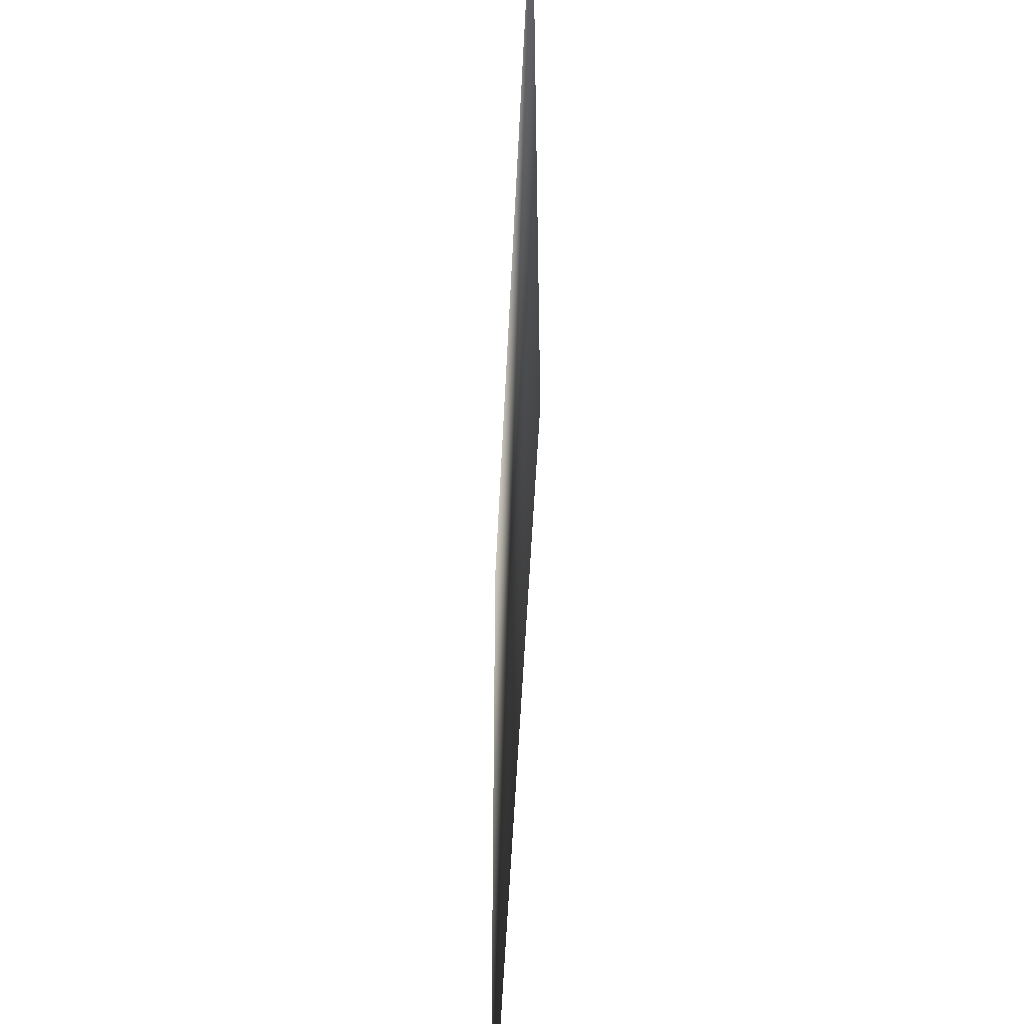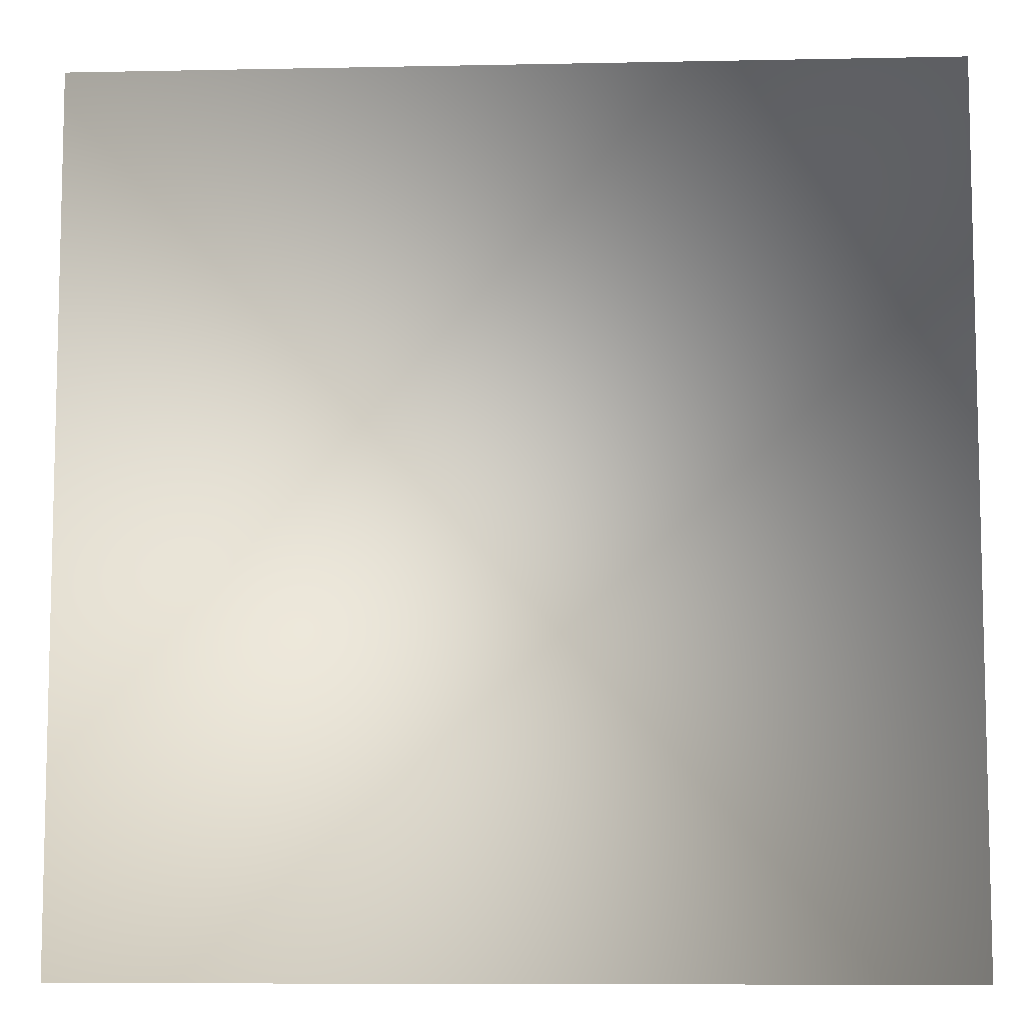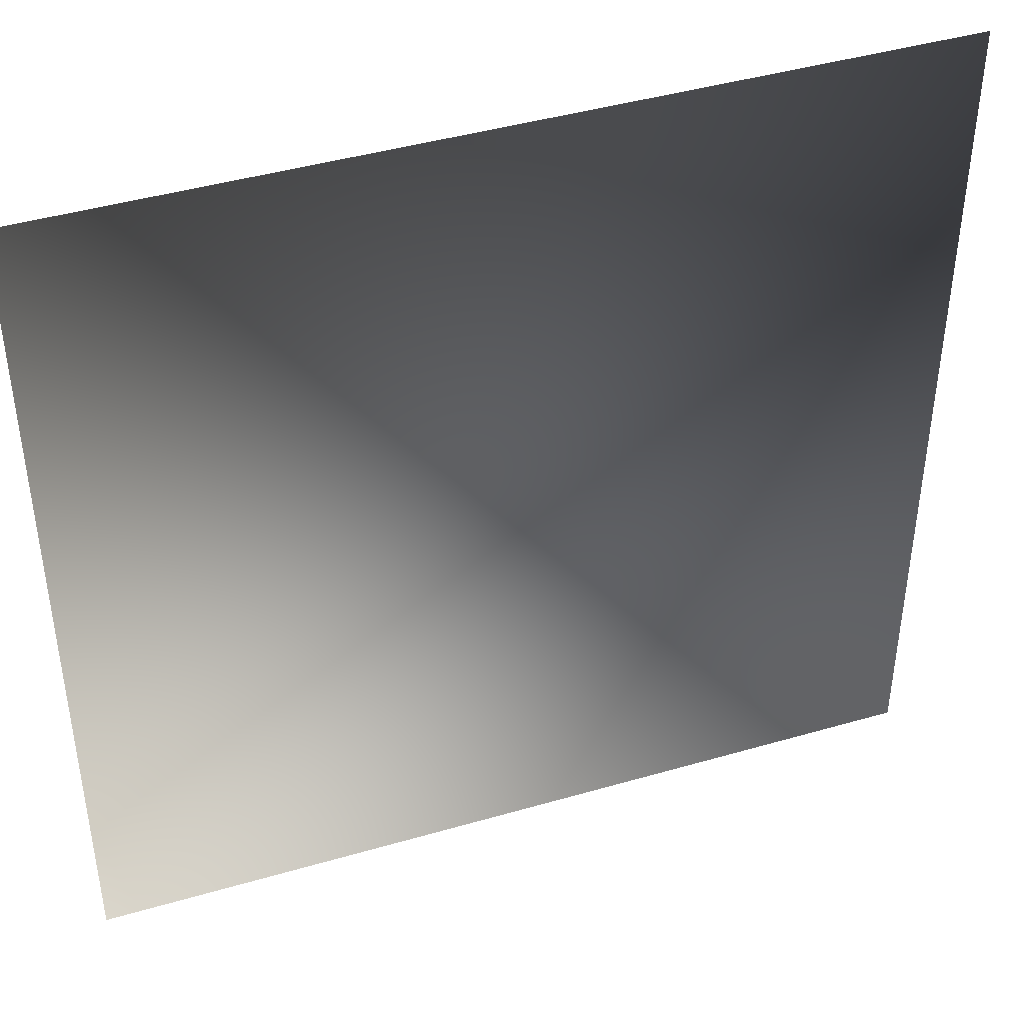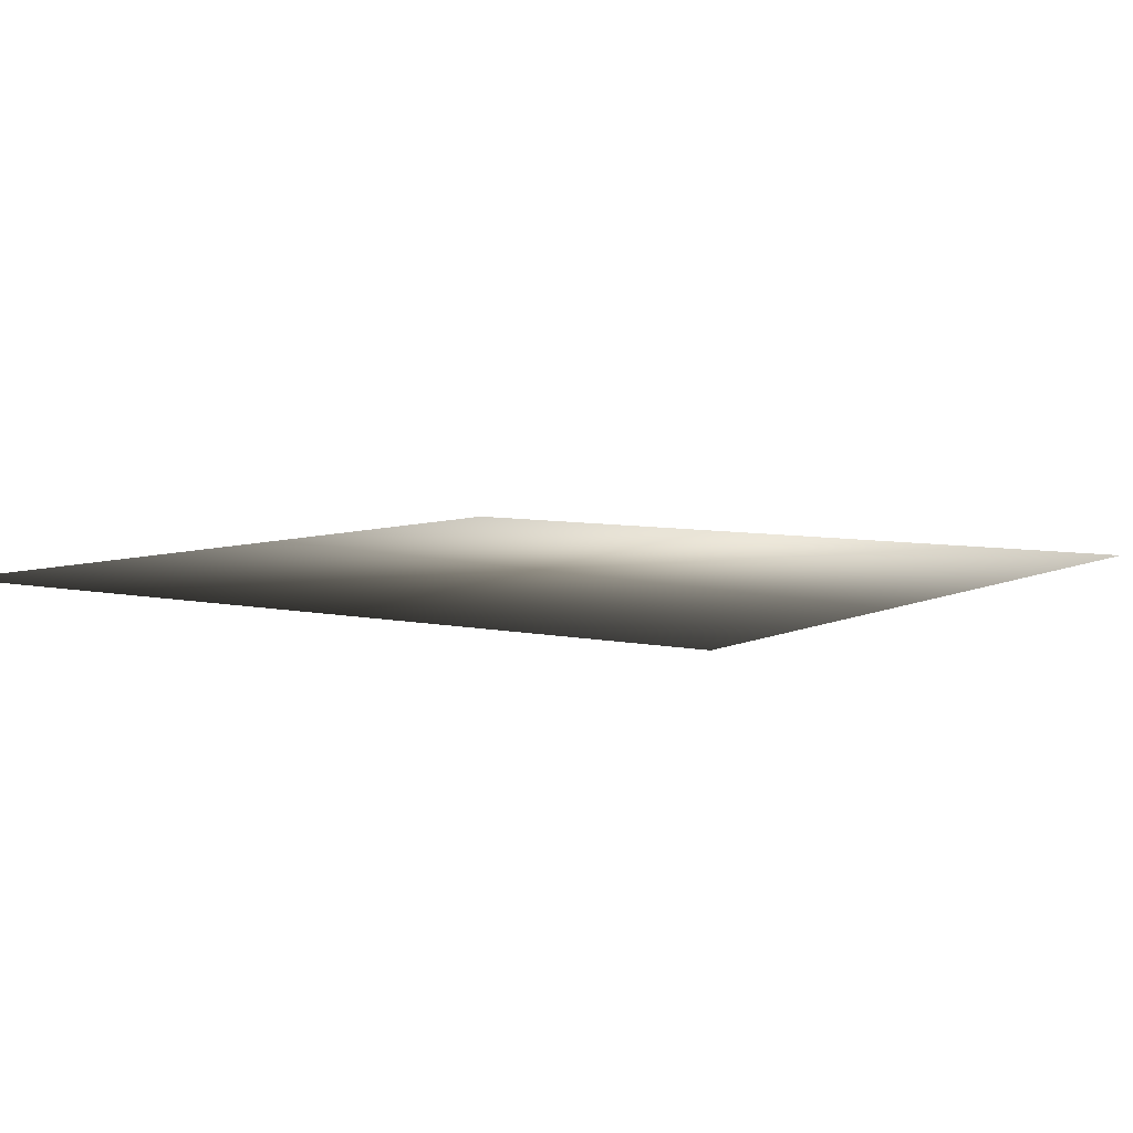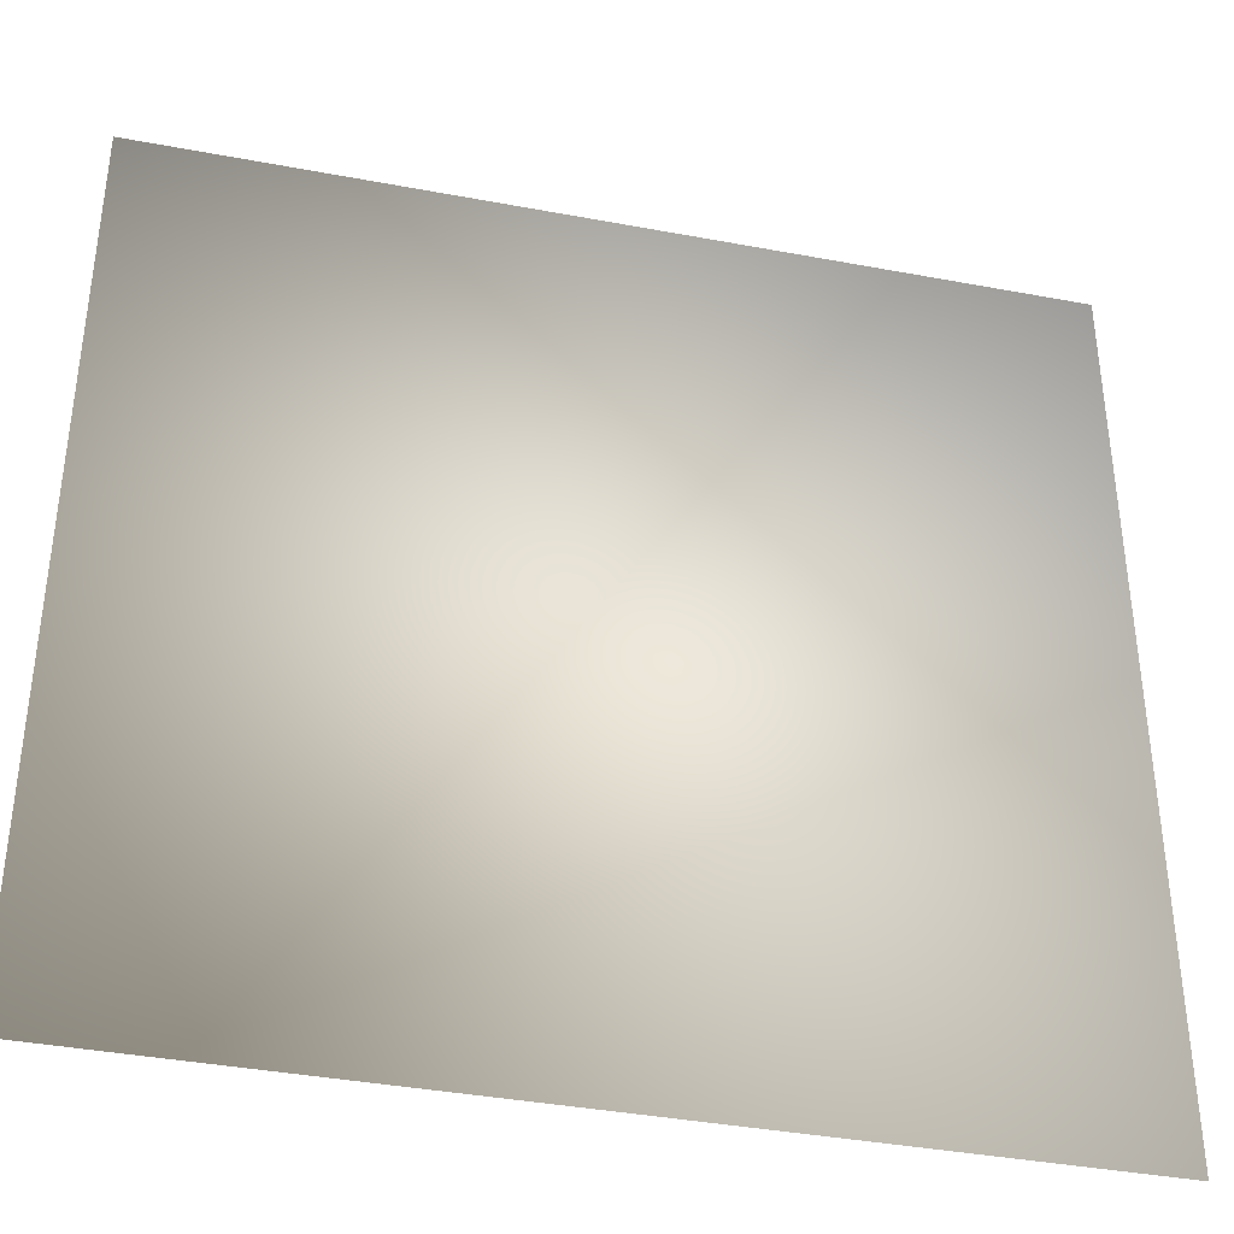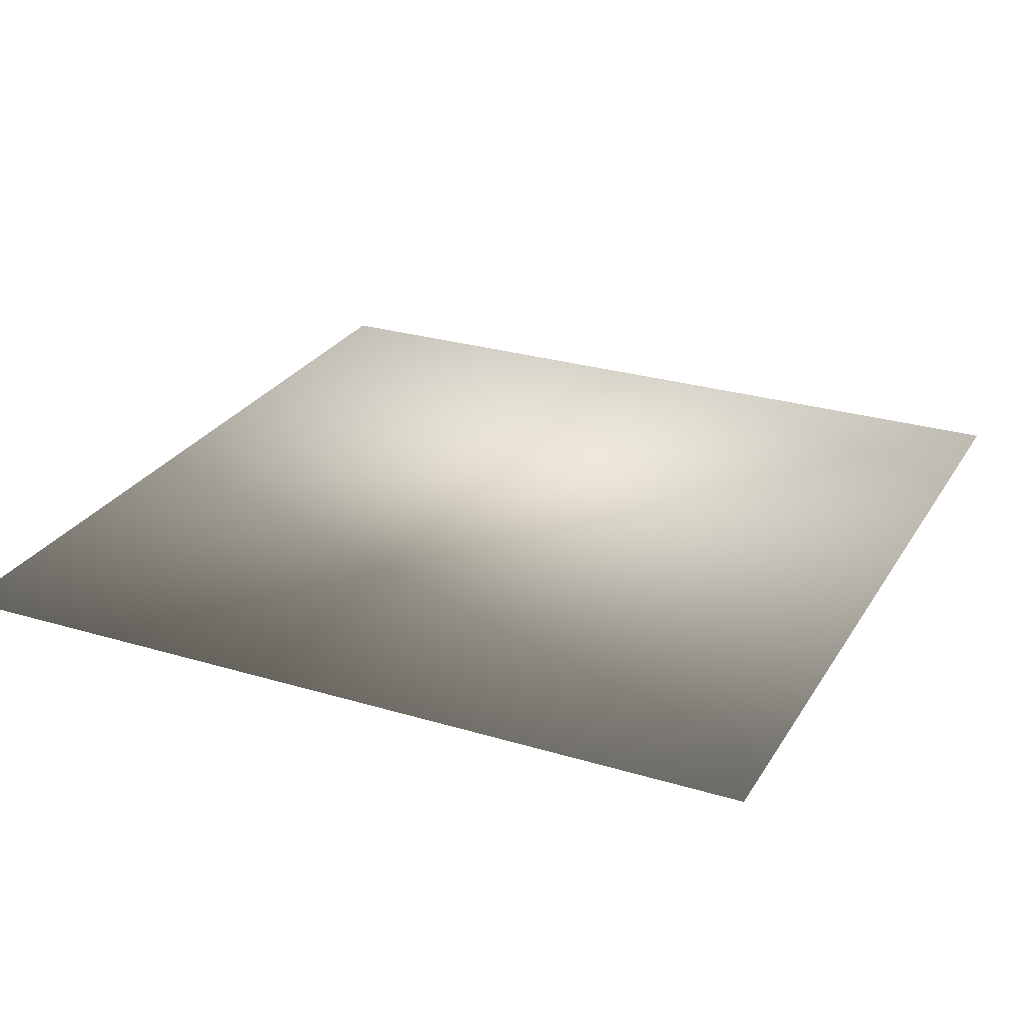
<metadata>
{"format":"obj","ext":"obj","renderer":"f3d","projection":"perspective","resolution":1024,"background":"white","views":[{"elev":-52.0,"azim":87.4,"up":"+Y"},{"elev":-8.4,"azim":3.2,"up":"+Y"},{"elev":43.3,"azim":-19.0,"up":"+Y"},{"elev":6.2,"azim":124.5,"up":"+Z"},{"elev":-38.4,"azim":-13.4,"up":"+Y"},{"elev":26.9,"azim":-154.9,"up":"+Z"}]}
</metadata>
<code>
o ToasterLever_4_ToasterLever_4_1_GeomSubset_4
v -0.000956 -0.1606 0.06271
v -0.000956 -0.1647 0.06271
v 0.003115 -0.1606 0.06271
v 0.003115 -0.1647 0.06271
v -0.000956 -0.1606 0.06271
v -0.000956 -0.1647 0.06271
v 0.003115 -0.1606 0.06271
v 0.003115 -0.1647 0.06271
v -0.000956 -0.1606 0.06271
v -0.000956 -0.1647 0.06271
v 0.003115 -0.1606 0.06271
v 0.003115 -0.1647 0.06271
v -0.000956 -0.1606 0.06271
v -0.000956 -0.1647 0.06271
v 0.003115 -0.1606 0.06271
v 0.003115 -0.1647 0.06271
v -0.000956 -0.1606 0.06271
v -0.000956 -0.1647 0.06271
v 0.003115 -0.1606 0.06271
v 0.003115 -0.1647 0.06271
v -0.000956 -0.1606 0.06271
v -0.000956 -0.1647 0.06271
v 0.003115 -0.1606 0.06271
v 0.003115 -0.1647 0.06271
v 0.003411 -0.1516 0.06368
v 0.002864 -0.1516 0.0645
v 0.002045 -0.1516 0.06505
v 0.00108 -0.1516 0.06524
v 0.000114 -0.1516 0.06505
v -0.000704 -0.1516 0.0645
v -0.001251 -0.1516 0.06368
v -0.001444 -0.1516 0.06271
v -0.001251 -0.1516 0.06175
v -0.000704 -0.1516 0.06093
v 0.000114 -0.1516 0.06038
v 0.00108 -0.1516 0.06019
v 0.002045 -0.1516 0.06038
v 0.002864 -0.1516 0.06093
v 0.003411 -0.1516 0.06175
v 0.003603 -0.1516 0.06271
v 0.00789 -0.1539 0.06553
v 0.006292 -0.1539 0.06793
v 0.003901 -0.1539 0.06953
v 0.00108 -0.1539 0.07009
v -0.001741 -0.1539 0.06953
v -0.004133 -0.1539 0.06793
v -0.005731 -0.1539 0.06553
v -0.006292 -0.1539 0.06271
v -0.005731 -0.1539 0.05989
v -0.004133 -0.1539 0.0575
v -0.001741 -0.1539 0.0559
v 0.00108 -0.1539 0.05534
v 0.003901 -0.1539 0.0559
v 0.006292 -0.1539 0.0575
v 0.00789 -0.1539 0.05989
v 0.008451 -0.1539 0.06271
v 0.0112 -0.1581 0.06691
v 0.008828 -0.1581 0.07046
v 0.005273 -0.1581 0.07284
v 0.00108 -0.1581 0.07367
v -0.003114 -0.1581 0.07284
v -0.006668 -0.1581 0.07046
v -0.009043 -0.1581 0.06691
v -0.009878 -0.1581 0.06271
v -0.009043 -0.1581 0.05852
v -0.006668 -0.1581 0.05497
v -0.003114 -0.1581 0.05259
v 0.00108 -0.1581 0.05176
v 0.005273 -0.1581 0.05259
v 0.008828 -0.1581 0.05497
v 0.0112 -0.1581 0.05852
v 0.01204 -0.1581 0.06271
v 0.01204 -0.1627 0.06725
v 0.009466 -0.1627 0.0711
v 0.005618 -0.1627 0.07367
v 0.00108 -0.1627 0.07457
v -0.003459 -0.1627 0.07367
v -0.007307 -0.1627 0.0711
v -0.009878 -0.1627 0.06725
v -0.01078 -0.1627 0.06271
v -0.009878 -0.1627 0.05817
v -0.007307 -0.1627 0.05433
v -0.003459 -0.1627 0.05176
v 0.00108 -0.1627 0.05085
v 0.005618 -0.1627 0.05176
v 0.009466 -0.1627 0.05433
v 0.01204 -0.1627 0.05817
v 0.01294 -0.1627 0.06271
v 0.0112 -0.1672 0.06691
v 0.008828 -0.1672 0.07046
v 0.005273 -0.1672 0.07284
v 0.00108 -0.1672 0.07367
v -0.003114 -0.1672 0.07284
v -0.006668 -0.1672 0.07046
v -0.009043 -0.1672 0.06691
v -0.009878 -0.1672 0.06271
v -0.009043 -0.1672 0.05852
v -0.006668 -0.1672 0.05497
v -0.003114 -0.1672 0.05259
v 0.00108 -0.1672 0.05176
v 0.005273 -0.1672 0.05259
v 0.008828 -0.1672 0.05497
v 0.0112 -0.1672 0.05852
v 0.01204 -0.1672 0.06271
v 0.008828 -0.171 0.06592
v 0.00701 -0.171 0.06864
v 0.004289 -0.171 0.07046
v 0.00108 -0.171 0.0711
v -0.00213 -0.171 0.07046
v -0.00485 -0.171 0.06864
v -0.006668 -0.171 0.06592
v -0.007307 -0.171 0.06271
v -0.006668 -0.171 0.05951
v -0.00485 -0.171 0.05678
v -0.00213 -0.171 0.05497
v 0.00108 -0.171 0.05433
v 0.004289 -0.171 0.05497
v 0.00701 -0.171 0.05678
v 0.008828 -0.171 0.05951
v 0.009466 -0.171 0.06271
v 0.005273 -0.1736 0.06445
v 0.004289 -0.1736 0.06592
v 0.002817 -0.1736 0.06691
v 0.00108 -0.1736 0.06725
v -0.000657 -0.1736 0.06691
v -0.00213 -0.1736 0.06592
v -0.003114 -0.1736 0.06445
v -0.003459 -0.1736 0.06271
v -0.003114 -0.1736 0.06098
v -0.00213 -0.1736 0.05951
v -0.000657 -0.1736 0.05852
v 0.00108 -0.1736 0.05817
v 0.002817 -0.1736 0.05852
v 0.004289 -0.1736 0.05951
v 0.005273 -0.1736 0.06098
v 0.005618 -0.1736 0.06271
v 0.00108 -0.1745 0.06271
v 0.002864 -0.1313 0.0645
v 0.002045 -0.1313 0.06505
v 0.00108 -0.1313 0.06524
v 0.000114 -0.1313 0.06505
v -0.000704 -0.1313 0.0645
v -0.001251 -0.1313 0.06368
v -0.001444 -0.1313 0.06271
v -0.001251 -0.1313 0.06175
v -0.000704 -0.1313 0.06093
v 0.000114 -0.1313 0.06038
v 0.00108 -0.1313 0.06019
v 0.002045 -0.1313 0.06038
v 0.002864 -0.1313 0.06093
v 0.003411 -0.1313 0.06175
v 0.003603 -0.1313 0.06271
v 0.003411 -0.1313 0.06368
f 17 18 20 19

</code>
